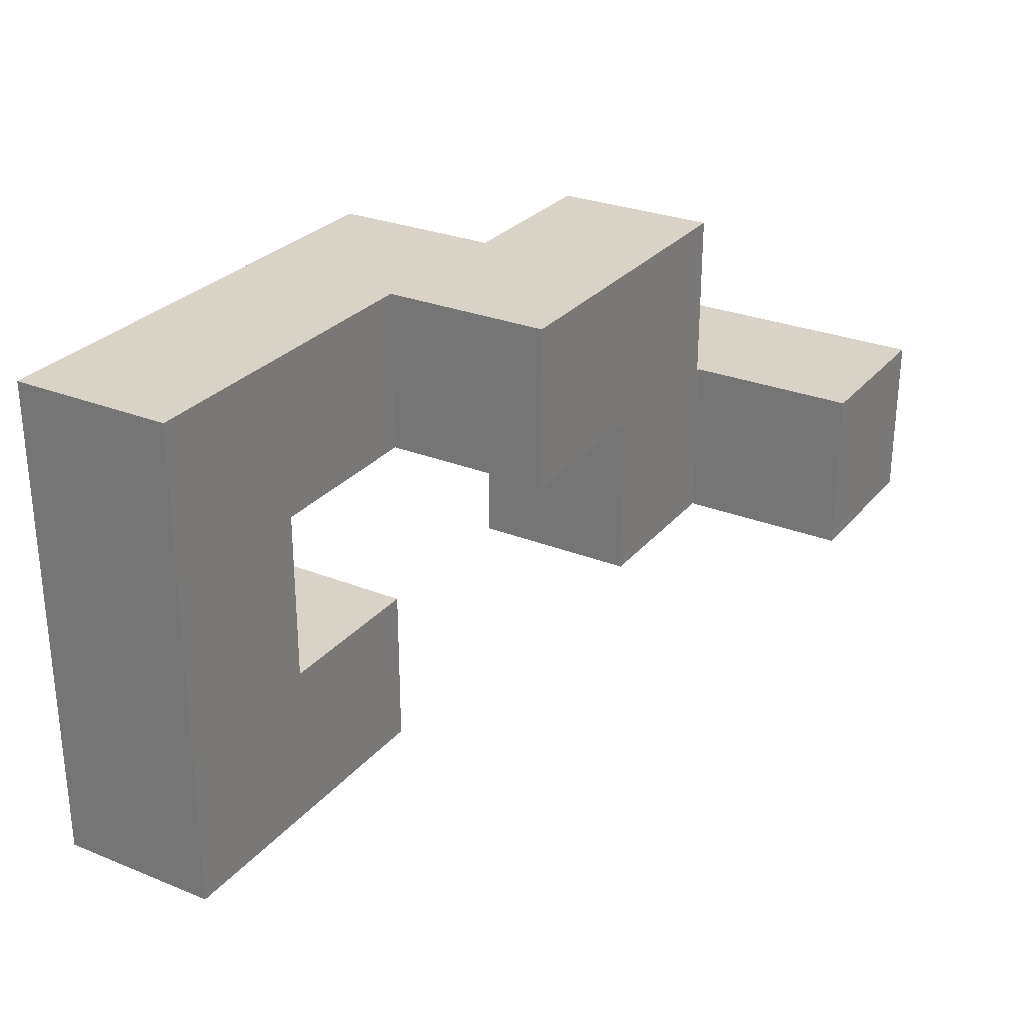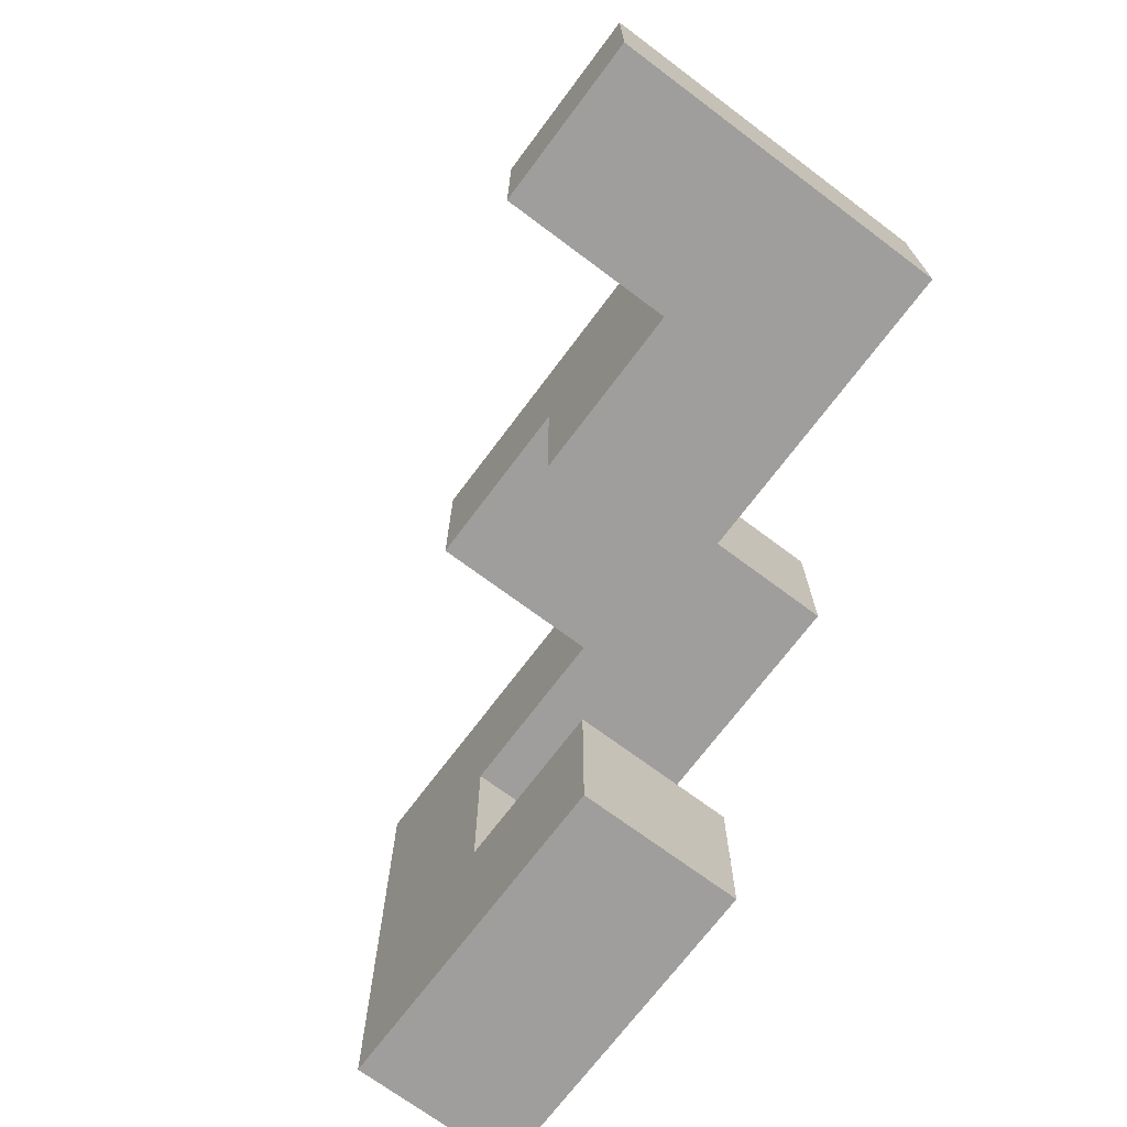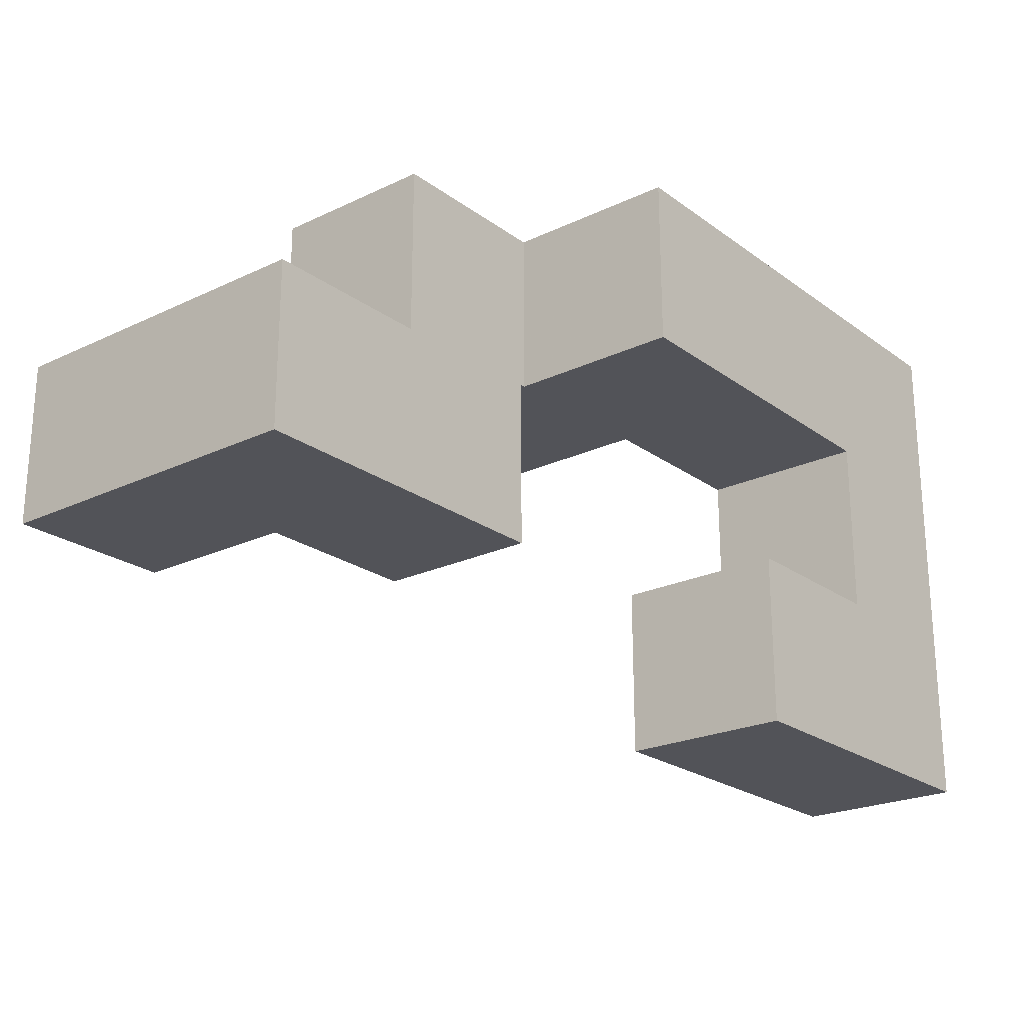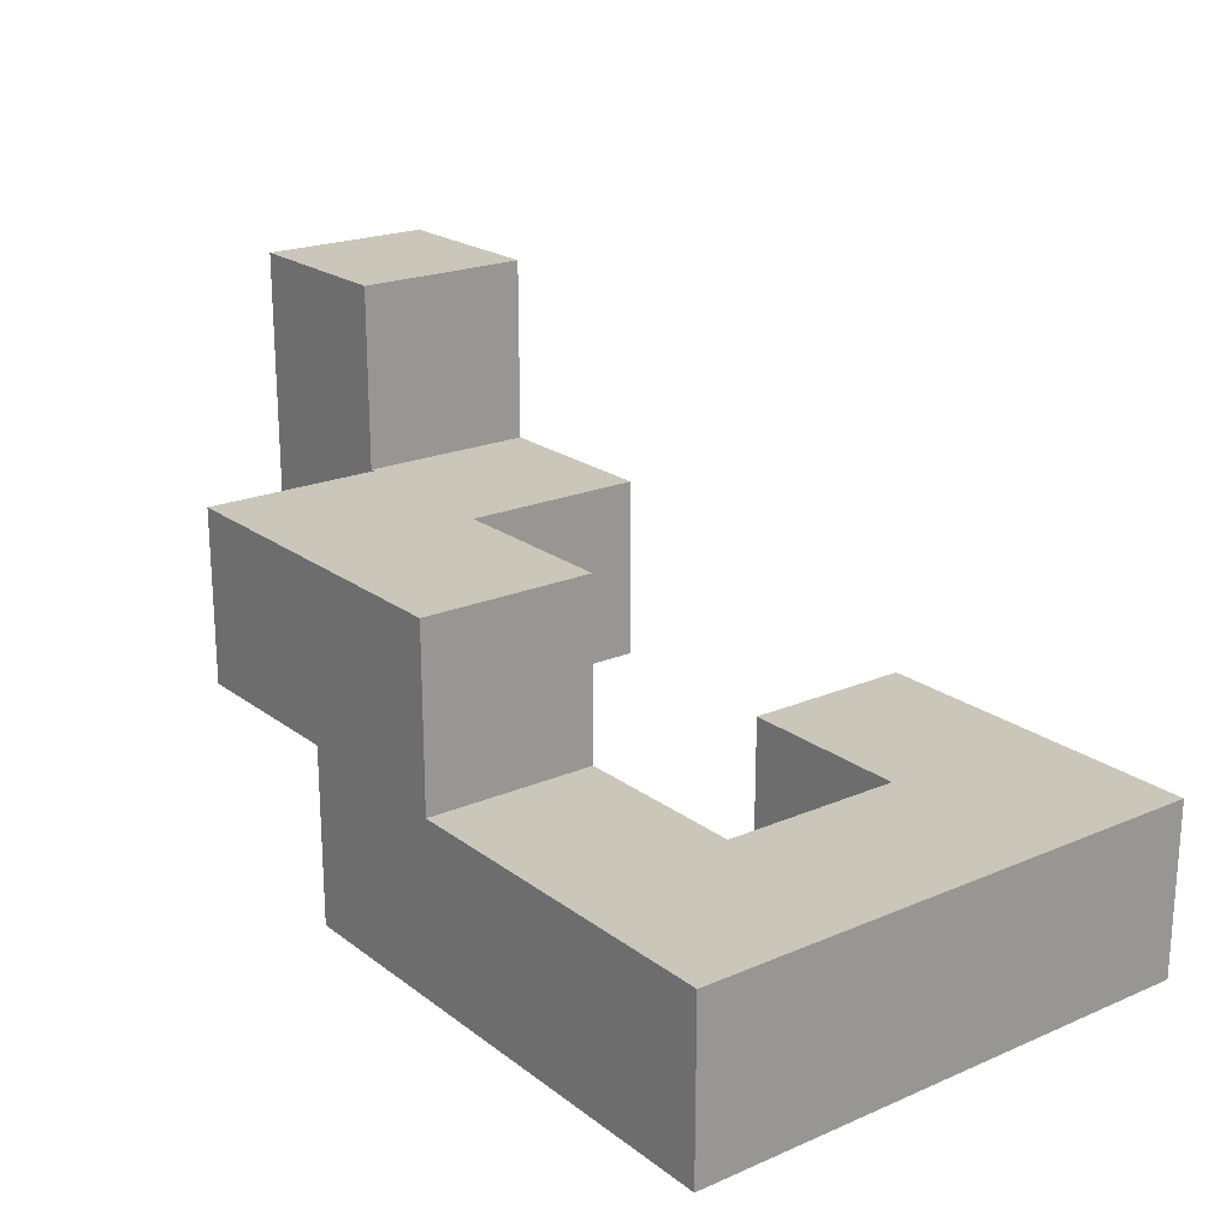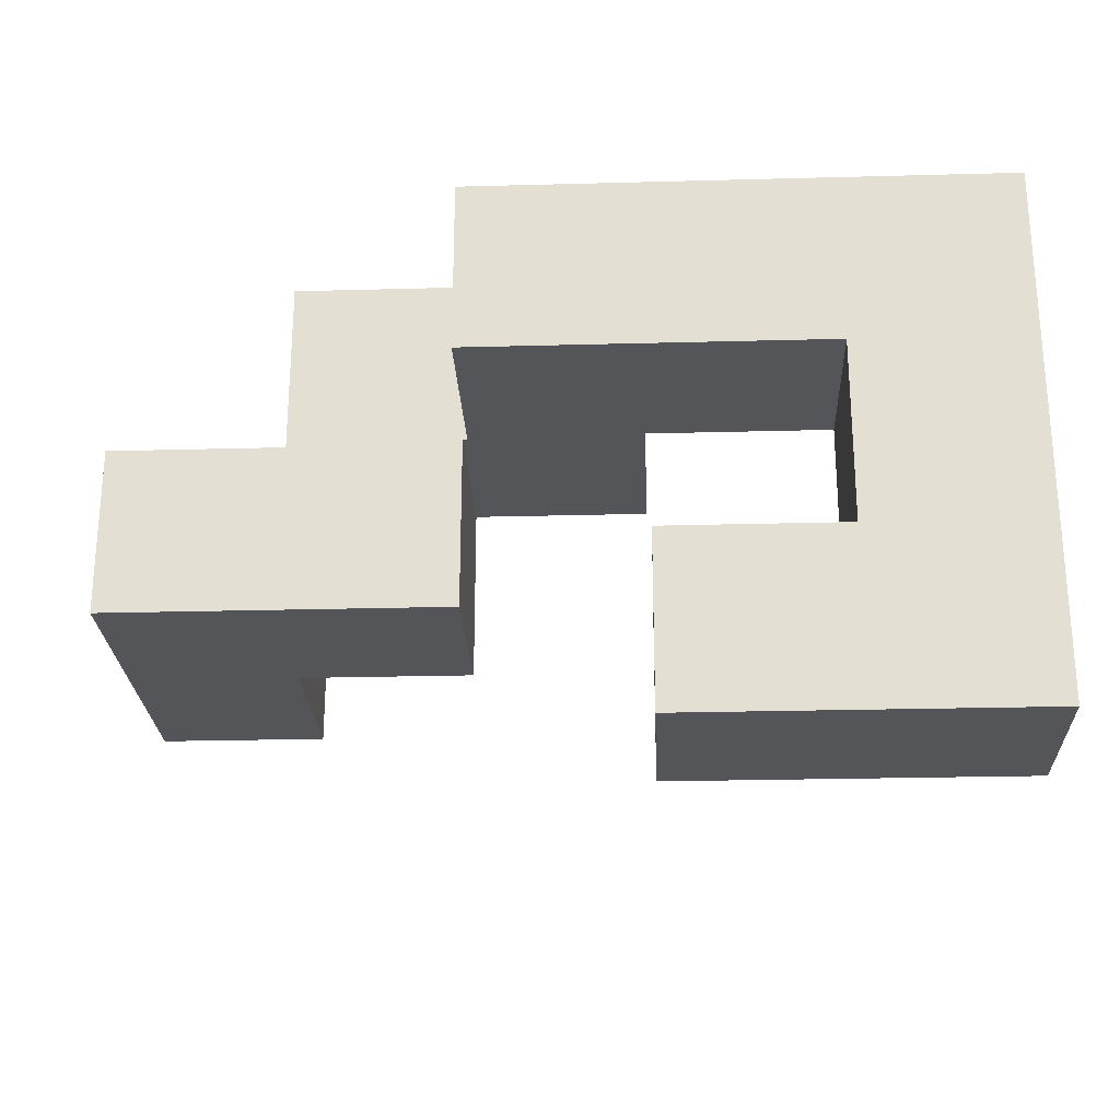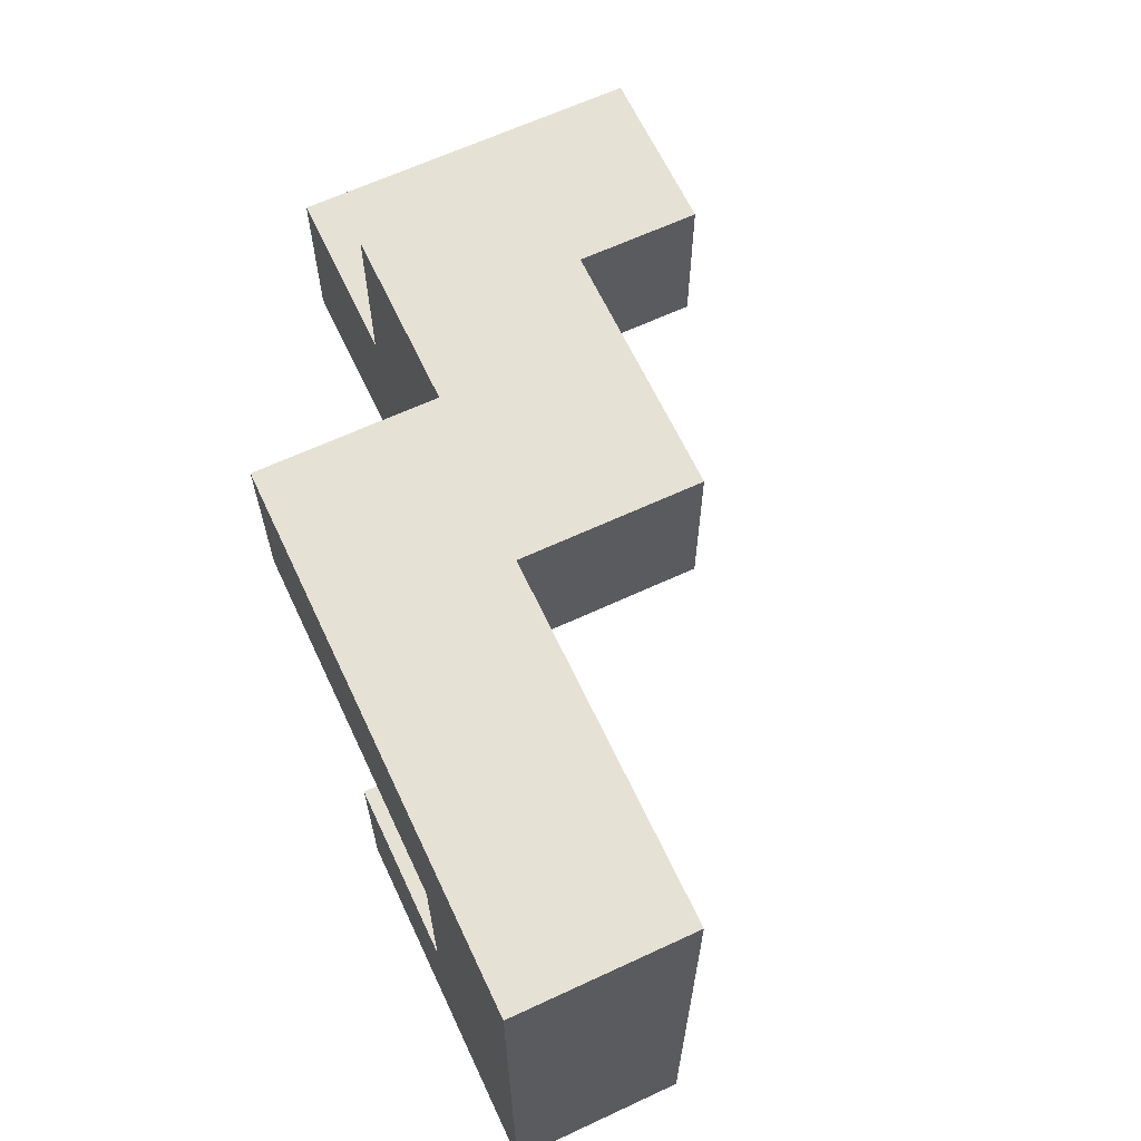
<metadata>
{"format":"obj","ext":"obj","renderer":"f3d","projection":"perspective","resolution":1024,"background":"white","views":[{"elev":28.0,"azim":-58.7,"up":"+Y"},{"elev":-71.0,"azim":53.2,"up":"+Y"},{"elev":-22.7,"azim":129.1,"up":"+Y"},{"elev":21.1,"azim":-127.4,"up":"+Z"},{"elev":-24.8,"azim":-177.5,"up":"+Y"},{"elev":64.4,"azim":-115.1,"up":"+Y"}]}
</metadata>
<code>
v -0.9948 -0.9948 -0.9948
v -0.9948 -0.9948 -0.6052
v -0.9948 -0.6052 -0.6052
v -0.9948 -0.6052 -0.9948
v -0.9948 -0.6 -0.6052
v -0.9948 -0.6 -0.9948
v -0.6052 -0.6052 -0.9948
v -0.6052 -0.6 -0.9948
v -0.6052 -0.6 -0.6052
v -0.6052 -0.6052 -0.6052
v -0.6052 -0.9948 -0.9948
v -0.6052 -0.9948 -0.6052
v -0.6 -0.9948 -0.9948
v -0.6 -0.9948 -0.6052
v -0.6 -0.6052 -0.6052
v -0.6 -0.6052 -0.9948
v -0.2052 -0.9948 -0.9948
v -0.2052 -0.6052 -0.9948
v -0.2052 -0.6052 -0.6052
v -0.2052 -0.9948 -0.6052
v -0.5948 -0.9948 -0.9948
v -0.5948 -0.9948 -0.6052
v -0.5948 -0.6052 -0.6052
v -0.5948 -0.6052 -0.9948
v -0.9948 -0.5948 -0.6052
v -0.9948 -0.5948 -0.9948
v -0.9948 -0.2052 -0.6052
v -0.9948 -0.2052 -0.9948
v -0.9948 -0.2 -0.6052
v -0.9948 -0.2 -0.9948
v -0.6052 -0.5948 -0.9948
v -0.6052 -0.5948 -0.6052
v -0.6052 -0.2052 -0.9948
v -0.6052 -0.2052 -0.6052
v -0.6052 -0.2 -0.9948
v -0.6052 -0.2 -0.6052
v -0.9948 -0.1948 -0.6052
v -0.9948 -0.1948 -0.9948
v -0.9948 0.1948 -0.6052
v -0.9948 0.1948 -0.9948
v -0.6052 -0.1948 -0.9948
v -0.6052 -0.1948 -0.6052
v -0.6 -0.1948 -0.9948
v -0.6 -0.1948 -0.6052
v -0.6052 0.1948 -0.6052
v -0.6052 0.1948 -0.9948
v -0.6 0.1948 -0.6052
v -0.6 0.1948 -0.9948
v -0.5948 -0.1948 -0.9948
v -0.5948 -0.1948 -0.6052
v -0.2052 -0.1948 -0.9948
v -0.2052 -0.1948 -0.6052
v -0.2 -0.1948 -0.9948
v -0.2 -0.1948 -0.6052
v -0.5948 0.1948 -0.6052
v -0.5948 0.1948 -0.9948
v -0.2052 0.1948 -0.6052
v -0.2052 0.1948 -0.9948
v -0.2 0.1948 -0.6052
v -0.2 0.1948 -0.9948
v -0.1948 -0.1948 -0.6052
v -0.1948 -0.1948 -0.6
v -0.1948 0.1948 -0.6
v -0.1948 0.1948 -0.6052
v 0.1948 -0.1948 -0.9948
v 0.1948 0.1948 -0.9948
v 0.1948 0.1948 -0.6052
v 0.1948 -0.1948 -0.6052
v 0.1948 0.1948 -0.6
v 0.1948 -0.1948 -0.6
v -0.1948 -0.1948 -0.9948
v -0.1948 0.1948 -0.9948
v 0.2052 -0.5948 -0.5948
v 0.2052 -0.5948 -0.2052
v 0.2052 -0.2052 -0.2052
v 0.2052 -0.2052 -0.5948
v 0.2052 -0.2 -0.2052
v 0.2052 -0.2 -0.5948
v 0.5948 -0.2052 -0.5948
v 0.5948 -0.2 -0.5948
v 0.5948 -0.2 -0.2052
v 0.5948 -0.2052 -0.2052
v 0.5948 -0.5948 -0.5948
v 0.5948 -0.5948 -0.2052
v 0.6 -0.5948 -0.5948
v 0.6 -0.5948 -0.2052
v 0.6 -0.2052 -0.2052
v 0.6 -0.2052 -0.5948
v 0.6052 -0.5948 -0.2052
v 0.6052 -0.5948 -0.2
v 0.6052 -0.2052 -0.2
v 0.6052 -0.2052 -0.2052
v 0.9948 -0.5948 -0.5948
v 0.9948 -0.2052 -0.5948
v 0.9948 -0.2052 -0.2052
v 0.9948 -0.5948 -0.2052
v 0.9948 -0.2052 -0.2
v 0.9948 -0.5948 -0.2
v 0.6052 -0.5948 -0.5948
v 0.6052 -0.2052 -0.5948
v -0.1948 -0.1948 -0.5948
v -0.1948 0.1948 -0.5948
v -0.1948 -0.1948 -0.2052
v -0.1948 0.1948 -0.2052
v 0.1948 0.1948 -0.5948
v 0.1948 -0.1948 -0.5948
v 0.1948 -0.1948 -0.2052
v 0.2 -0.1948 -0.5948
v 0.2 -0.1948 -0.2052
v 0.1948 0.1948 -0.2052
v 0.2 0.1948 -0.2052
v 0.2 0.1948 -0.5948
v 0.2052 -0.1948 -0.2052
v 0.2052 -0.1948 -0.5948
v 0.5948 -0.1948 -0.5948
v 0.5948 -0.1948 -0.2052
v 0.5948 0.1948 -0.5948
v 0.5948 0.1948 -0.2052
v 0.2052 0.1948 -0.2052
v 0.2052 0.1948 -0.5948
v 0.6052 -0.5948 -0.1948
v 0.6052 -0.2052 -0.1948
v 0.6052 -0.5948 0.1948
v 0.6052 -0.2052 0.1948
v 0.9948 -0.2052 -0.1948
v 0.9948 -0.5948 -0.1948
v 0.9948 -0.2052 0.1948
v 0.9948 -0.5948 0.1948
f 1 2 3 4
f 4 3 5 6
f 7 8 9 10
f 1 11 12 2
f 11 13 14 12
f 7 10 15 16
f 1 4 7 11
f 11 7 16 13
f 4 6 8 7
f 2 12 10 3
f 12 14 15 10
f 3 10 9 5
f 17 18 19 20
f 13 21 22 14
f 21 17 20 22
f 16 15 23 24
f 24 23 19 18
f 13 16 24 21
f 21 24 18 17
f 14 22 23 15
f 22 20 19 23
f 6 5 25 26
f 26 25 27 28
f 28 27 29 30
f 8 31 32 9
f 31 33 34 32
f 33 35 36 34
f 6 26 31 8
f 26 28 33 31
f 28 30 35 33
f 5 9 32 25
f 25 32 34 27
f 27 34 36 29
f 30 29 37 38
f 38 37 39 40
f 35 41 42 36
f 41 43 44 42
f 40 39 45 46
f 46 45 47 48
f 30 38 41 35
f 38 40 46 41
f 41 46 48 43
f 29 36 42 37
f 37 42 45 39
f 42 44 47 45
f 43 49 50 44
f 49 51 52 50
f 51 53 54 52
f 48 47 55 56
f 56 55 57 58
f 58 57 59 60
f 43 48 56 49
f 49 56 58 51
f 51 58 60 53
f 44 50 55 47
f 50 52 57 55
f 52 54 59 57
f 61 62 63 64
f 65 66 67 68
f 68 67 69 70
f 53 71 61 54
f 71 65 68 61
f 61 68 70 62
f 60 59 64 72
f 72 64 67 66
f 64 63 69 67
f 53 60 72 71
f 71 72 66 65
f 54 61 64 59
f 73 74 75 76
f 76 75 77 78
f 79 80 81 82
f 73 83 84 74
f 83 85 86 84
f 79 82 87 88
f 73 76 79 83
f 83 79 88 85
f 76 78 80 79
f 74 84 82 75
f 84 86 87 82
f 75 82 81 77
f 89 90 91 92
f 93 94 95 96
f 96 95 97 98
f 85 99 89 86
f 99 93 96 89
f 89 96 98 90
f 88 87 92 100
f 100 92 95 94
f 92 91 97 95
f 85 88 100 99
f 99 100 94 93
f 86 89 92 87
f 62 101 102 63
f 101 103 104 102
f 70 69 105 106
f 62 70 106 101
f 101 106 107 103
f 106 108 109 107
f 63 102 105 69
f 102 104 110 105
f 105 110 111 112
f 106 105 112 108
f 103 107 110 104
f 107 109 111 110
f 78 77 113 114
f 80 115 116 81
f 115 117 118 116
f 108 114 113 109
f 112 111 119 120
f 120 119 118 117
f 78 114 115 80
f 108 112 120 114
f 114 120 117 115
f 77 81 116 113
f 109 113 119 111
f 113 116 118 119
f 90 121 122 91
f 121 123 124 122
f 98 97 125 126
f 126 125 127 128
f 90 98 126 121
f 121 126 128 123
f 91 122 125 97
f 122 124 127 125
f 123 128 127 124

</code>
